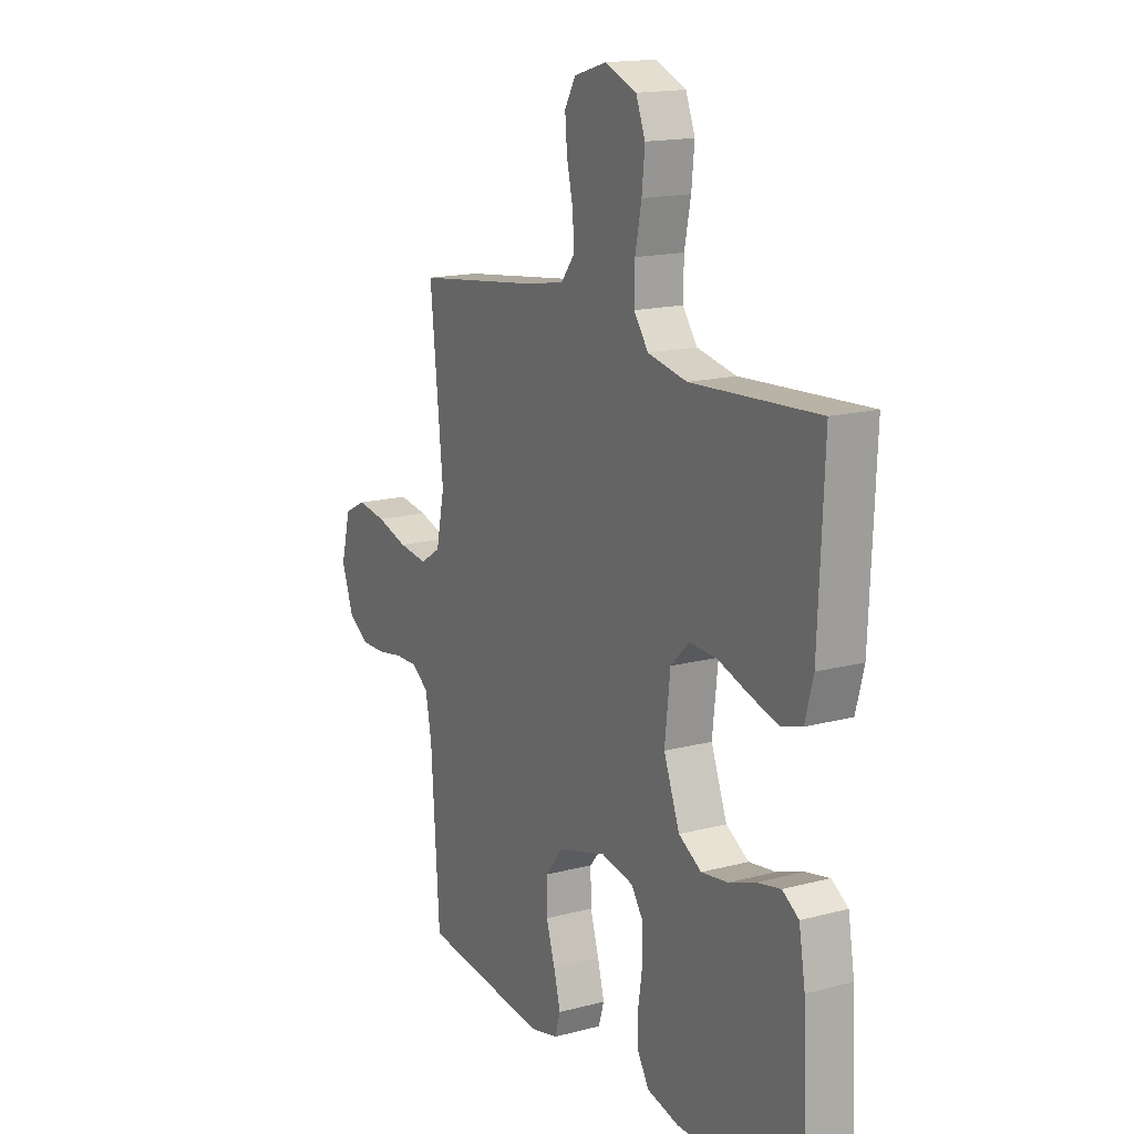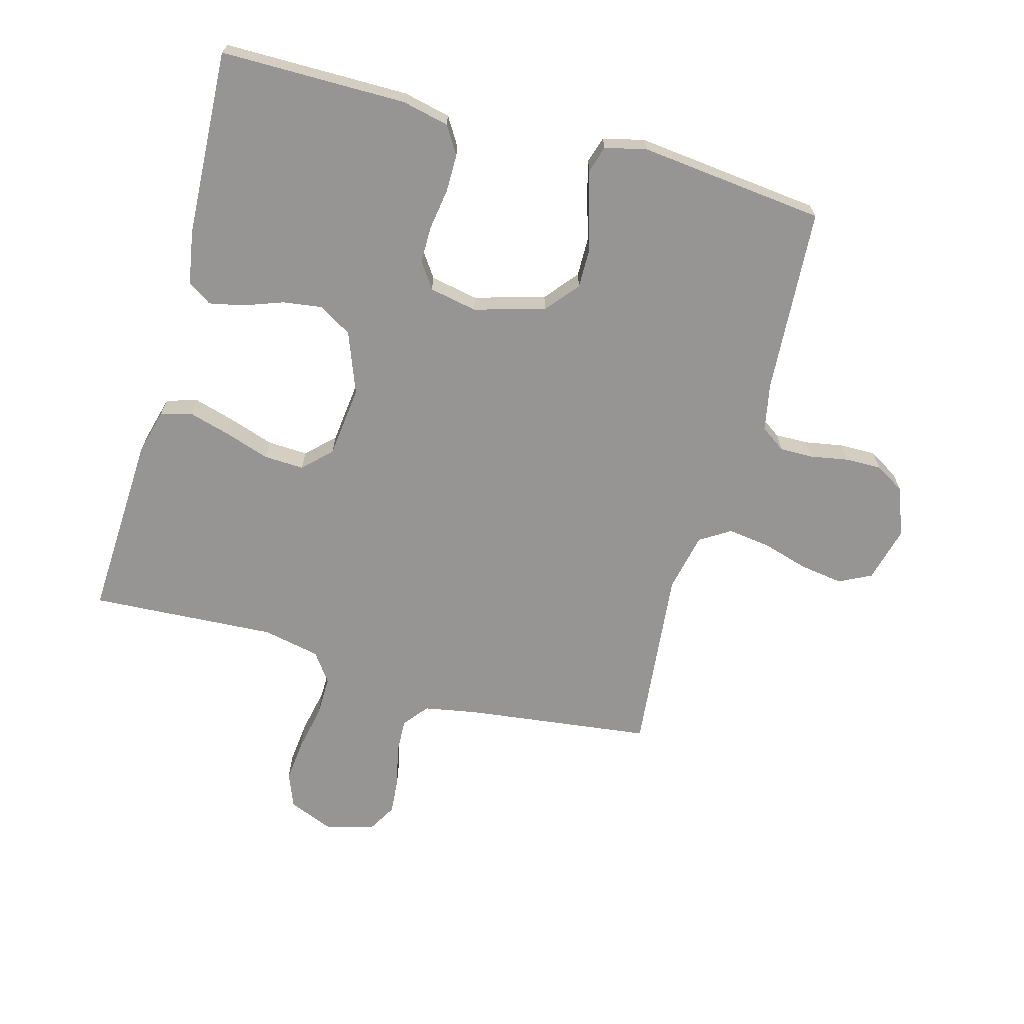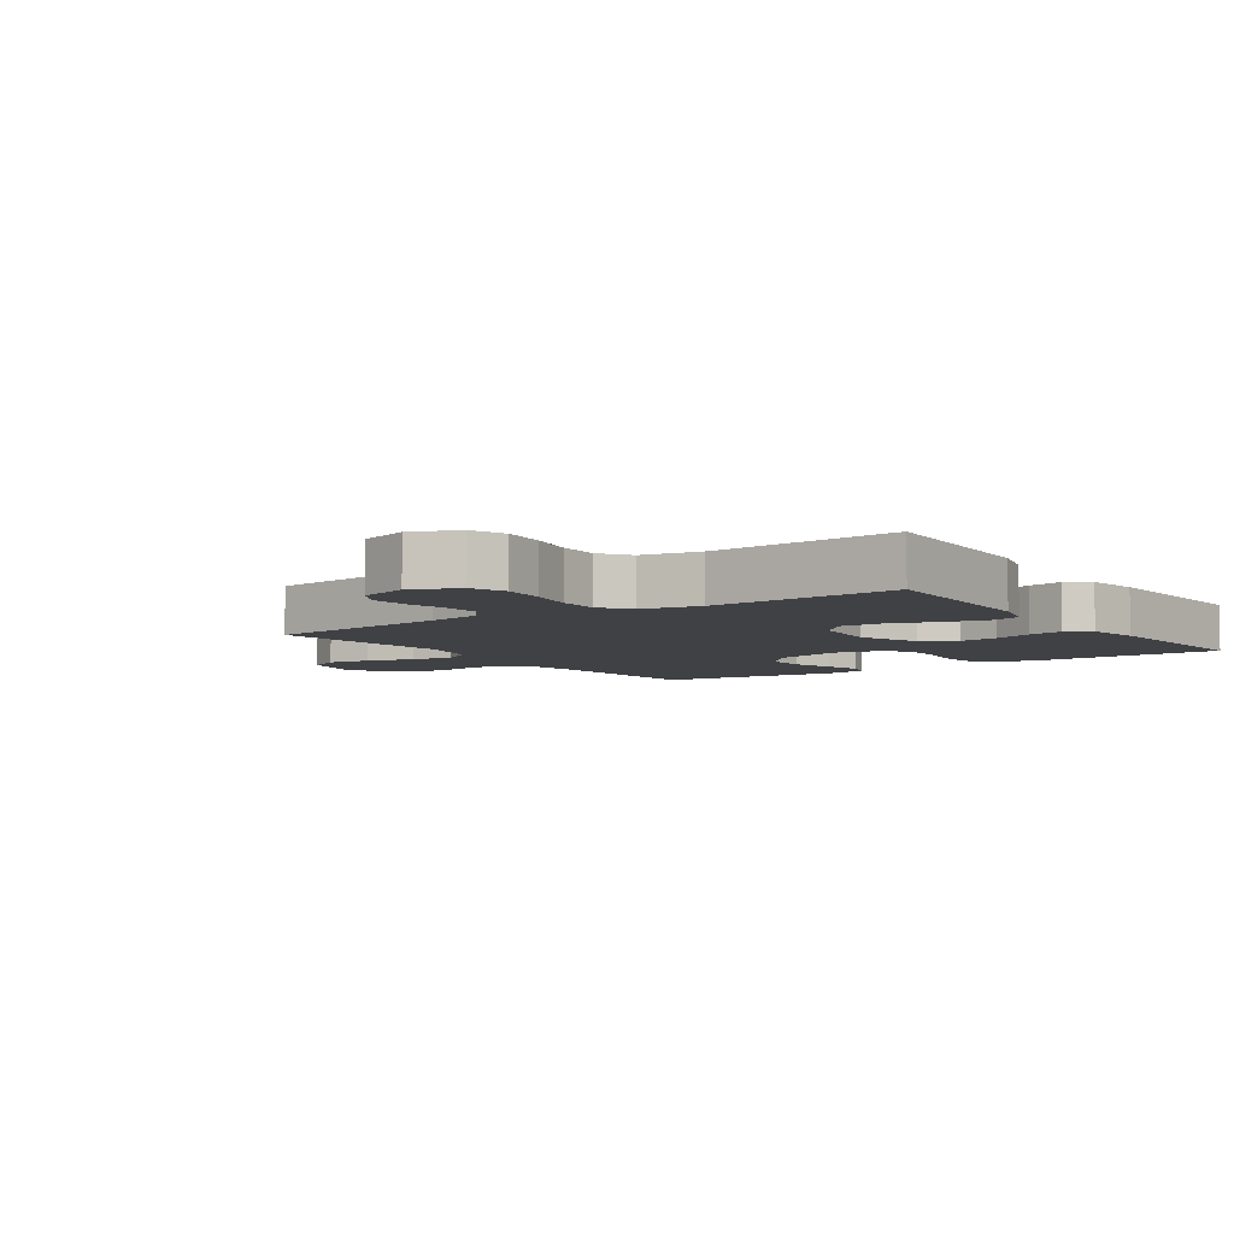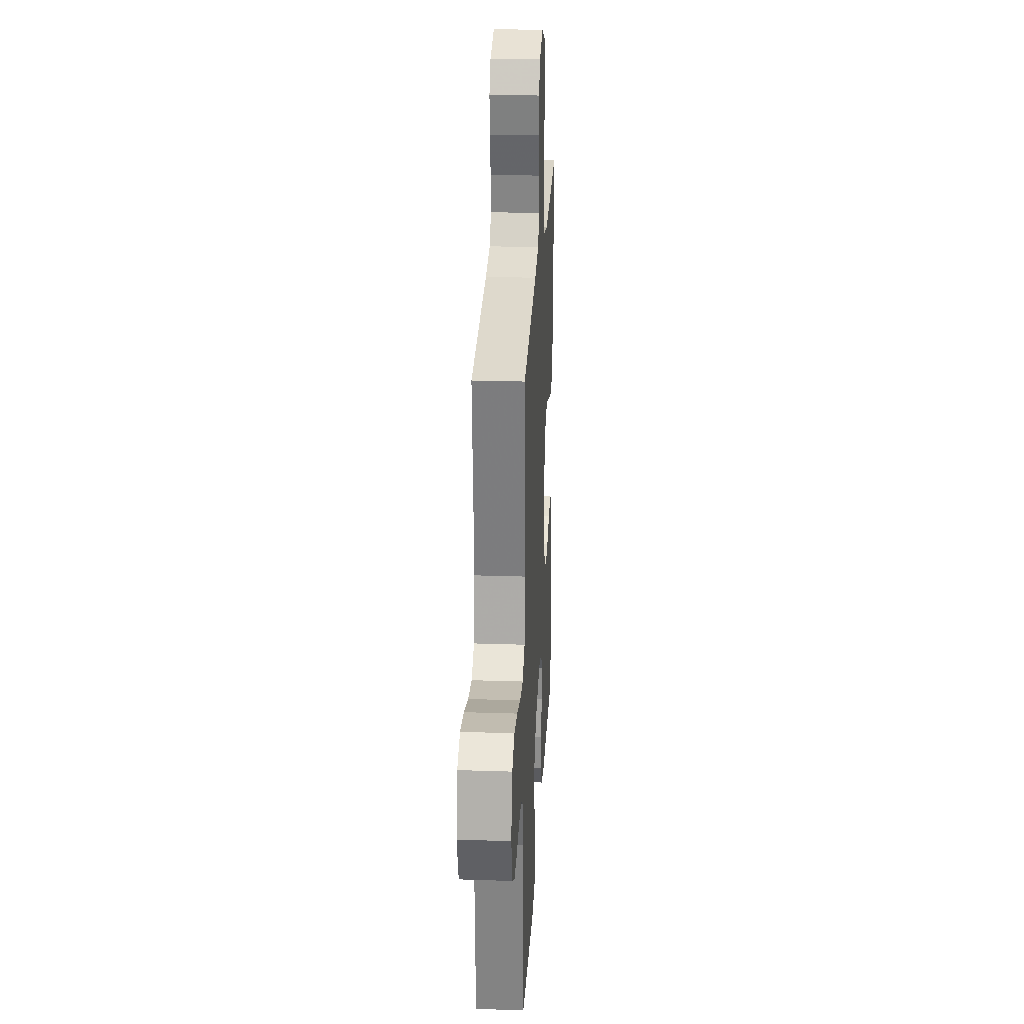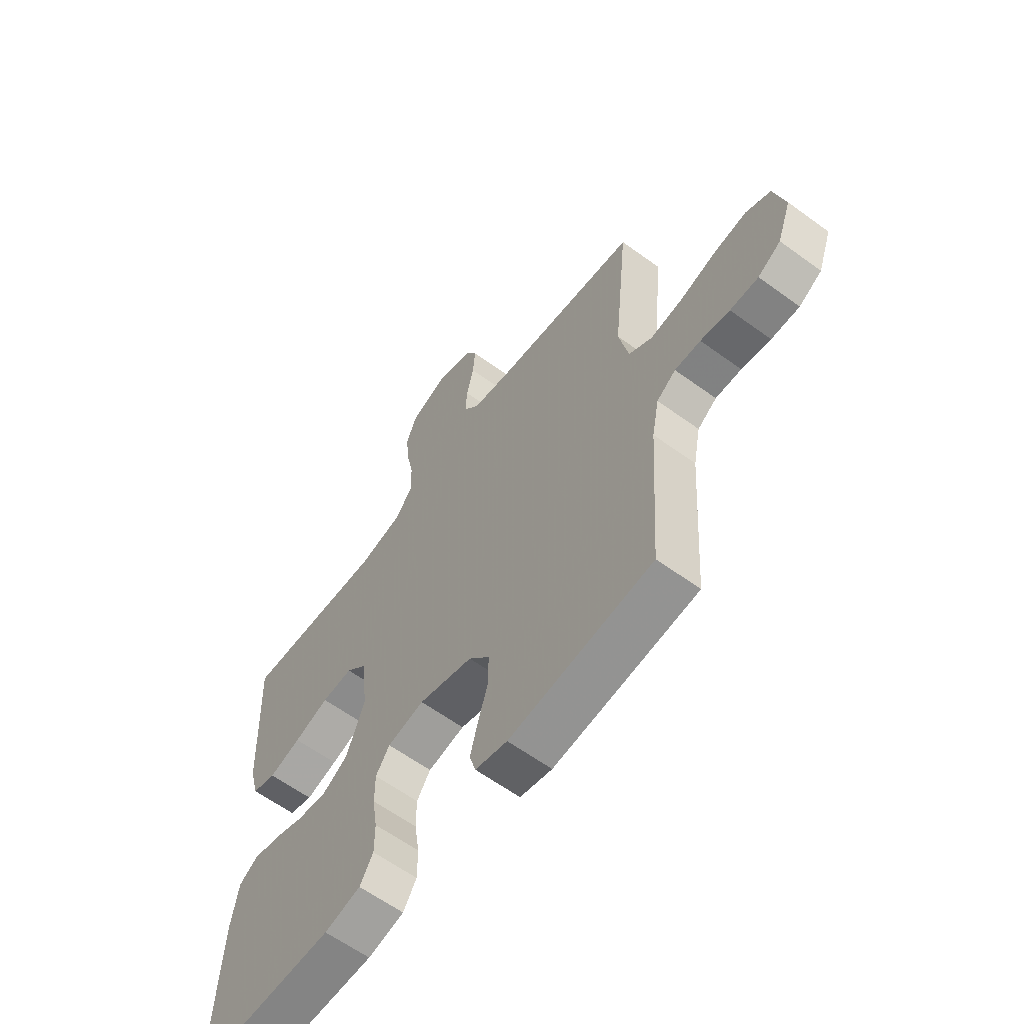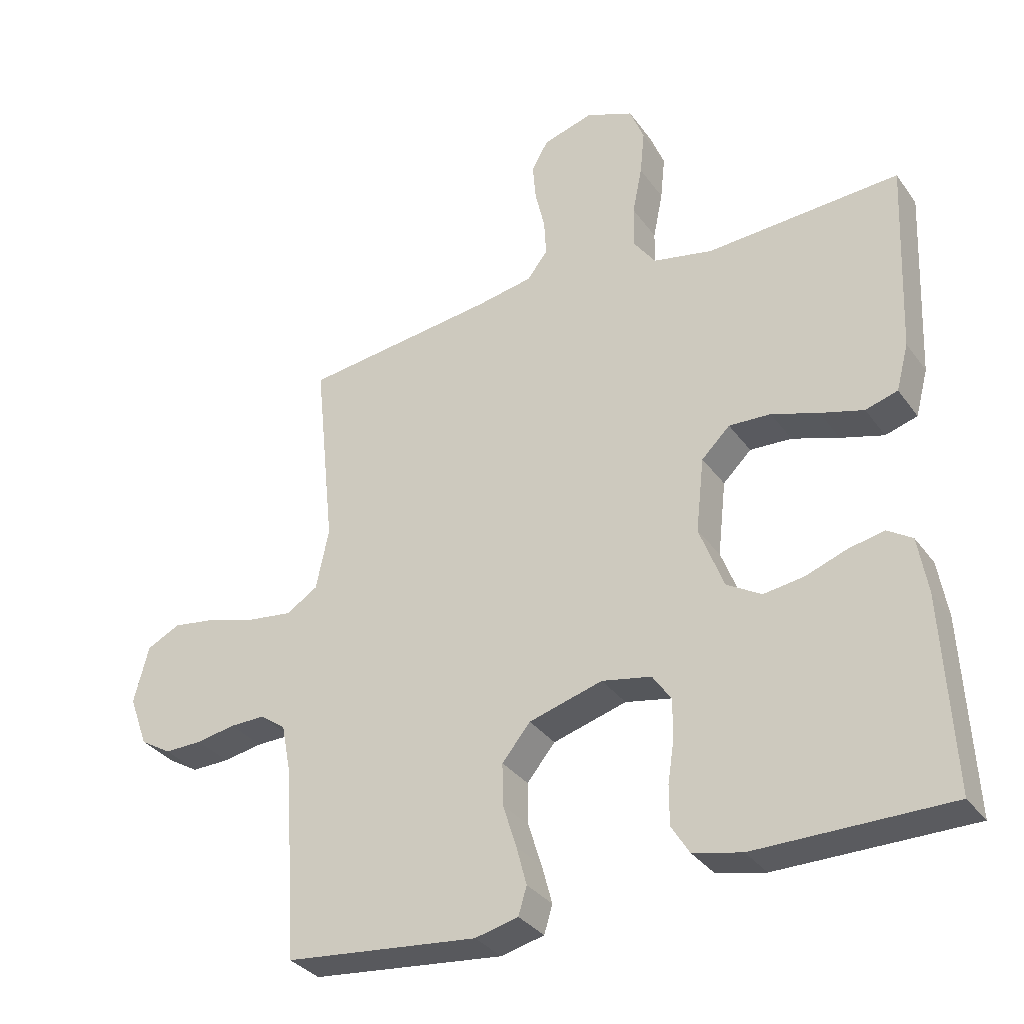
<metadata>
{"format":"obj","ext":"obj","renderer":"f3d","projection":"perspective","resolution":1024,"background":"white","views":[{"elev":16.0,"azim":61.3,"up":"+Z"},{"elev":-67.6,"azim":164.5,"up":"+Y"},{"elev":-5.9,"azim":34.8,"up":"+Y"},{"elev":24.8,"azim":-86.9,"up":"+Z"},{"elev":-61.5,"azim":-126.6,"up":"+Z"},{"elev":-33.1,"azim":30.1,"up":"+Z"}]}
</metadata>
<code>
v -0.5 0.07 0.5
v -0.2 0.07 0.538
v -0.113 0.07 0.554
v -0.081 0.07 0.595
v -0.084 0.07 0.652
v -0.099 0.07 0.716
v -0.104 0.07 0.775
v -0.078 0.07 0.82
v 0 0.07 0.843
v 0.074 0.07 0.813
v 0.096 0.07 0.757
v 0.089 0.07 0.688
v 0.074 0.07 0.614
v 0.073 0.07 0.548
v 0.107 0.07 0.501
v 0.2 0.07 0.482
v 0.5 0.07 0.5
v 0.487 0.07 0.2
v 0.468 0.07 0.128
v 0.418 0.07 0.113
v 0.351 0.07 0.132
v 0.278 0.07 0.156
v 0.213 0.07 0.159
v 0.169 0.07 0.116
v 0.156 0.07 0
v 0.194 0.07 -0.099
v 0.248 0.07 -0.131
v 0.311 0.07 -0.122
v 0.374 0.07 -0.099
v 0.43 0.07 -0.087
v 0.469 0.07 -0.112
v 0.484 0.07 -0.2
v 0.5 0.07 -0.5
v 0.2 0.07 -0.501
v 0.124 0.07 -0.484
v 0.096 0.07 -0.439
v 0.096 0.07 -0.378
v 0.106 0.07 -0.312
v 0.106 0.07 -0.252
v 0.077 0.07 -0.21
v 0 0.07 -0.195
v -0.114 0.07 -0.228
v -0.158 0.07 -0.281
v -0.157 0.07 -0.346
v -0.136 0.07 -0.413
v -0.12 0.07 -0.473
v -0.133 0.07 -0.516
v -0.2 0.07 -0.532
v -0.5 0.07 -0.5
v -0.52 0.07 -0.2
v -0.535 0.07 -0.123
v -0.575 0.07 -0.095
v -0.629 0.07 -0.096
v -0.69 0.07 -0.107
v -0.749 0.07 -0.108
v -0.797 0.07 -0.079
v -0.826 0.07 0
v -0.803 0.07 0.089
v -0.751 0.07 0.115
v -0.682 0.07 0.105
v -0.607 0.07 0.083
v -0.538 0.07 0.074
v -0.489 0.07 0.105
v -0.469 0.07 0.2
v -0.5 0 0.5
v -0.2 0 0.538
v -0.113 0 0.554
v -0.081 0 0.595
v -0.084 0 0.652
v -0.099 0 0.716
v -0.104 0 0.775
v -0.078 0 0.82
v 0 0 0.843
v 0.074 0 0.813
v 0.096 0 0.757
v 0.089 0 0.688
v 0.074 0 0.614
v 0.073 0 0.548
v 0.107 0 0.501
v 0.2 0 0.482
v 0.5 0 0.5
v 0.487 0 0.2
v 0.468 0 0.128
v 0.418 0 0.113
v 0.351 0 0.132
v 0.278 0 0.156
v 0.213 0 0.159
v 0.169 0 0.116
v 0.156 0 0
v 0.194 0 -0.099
v 0.248 0 -0.131
v 0.311 0 -0.122
v 0.374 0 -0.099
v 0.43 0 -0.087
v 0.469 0 -0.112
v 0.484 0 -0.2
v 0.5 0 -0.5
v 0.2 0 -0.501
v 0.124 0 -0.484
v 0.096 0 -0.439
v 0.096 0 -0.378
v 0.106 0 -0.312
v 0.106 0 -0.252
v 0.077 0 -0.21
v 0 0 -0.195
v -0.114 0 -0.228
v -0.158 0 -0.281
v -0.157 0 -0.346
v -0.136 0 -0.413
v -0.12 0 -0.473
v -0.133 0 -0.516
v -0.2 0 -0.532
v -0.5 0 -0.5
v -0.52 0 -0.2
v -0.535 0 -0.123
v -0.575 0 -0.095
v -0.629 0 -0.096
v -0.69 0 -0.107
v -0.749 0 -0.108
v -0.797 0 -0.079
v -0.826 0 0
v -0.803 0 0.089
v -0.751 0 0.115
v -0.682 0 0.105
v -0.607 0 0.083
v -0.538 0 0.074
v -0.489 0 0.105
v -0.469 0 0.2
f 59 60 61
f 58 59 61
f 57 58 61
f 56 57 61
f 55 56 61
f 54 55 61
f 53 54 61
f 52 53 61 62
f 51 52 62 63
f 48 49 50
f 47 48 50
f 46 47 50
f 45 46 50
f 44 45 50
f 51 63 64
f 50 51 64
f 44 50 64
f 43 44 64
f 36 37 38
f 35 36 38
f 34 35 38
f 33 34 38
f 32 33 38
f 31 32 38
f 30 31 38
f 29 30 38
f 28 29 38
f 27 28 38 39
f 26 27 39 40
f 20 21 22
f 19 20 22
f 18 19 22
f 17 18 22
f 16 17 22
f 15 16 22 23
f 14 15 23 24
f 11 12 13
f 10 11 13
f 9 10 13
f 8 9 13
f 7 8 13
f 6 7 13
f 5 6 13
f 4 5 13 14
f 14 24 25
f 4 14 25
f 3 4 25
f 64 1 2
f 43 64 2
f 42 43 2
f 26 40 41
f 26 41 42
f 25 26 42
f 3 25 42
f 2 3 42
f 125 124 123
f 125 123 122
f 125 122 121
f 125 121 120
f 125 120 119
f 125 119 118
f 125 118 117
f 126 125 117 116
f 127 126 116 115
f 114 113 112
f 114 112 111
f 114 111 110
f 114 110 109
f 114 109 108
f 128 127 115
f 128 115 114
f 128 114 108
f 128 108 107
f 102 101 100
f 102 100 99
f 102 99 98
f 102 98 97
f 102 97 96
f 102 96 95
f 102 95 94
f 102 94 93
f 102 93 92
f 103 102 92 91
f 104 103 91 90
f 86 85 84
f 86 84 83
f 86 83 82
f 86 82 81
f 86 81 80
f 87 86 80 79
f 88 87 79 78
f 77 76 75
f 77 75 74
f 77 74 73
f 77 73 72
f 77 72 71
f 77 71 70
f 77 70 69
f 78 77 69 68
f 89 88 78
f 89 78 68
f 89 68 67
f 66 65 128
f 66 128 107
f 66 107 106
f 105 104 90
f 106 105 90
f 106 90 89
f 106 89 67
f 106 67 66
f 1 65 66 2
f 2 66 67 3
f 3 67 68 4
f 4 68 69 5
f 5 69 70 6
f 6 70 71 7
f 7 71 72 8
f 8 72 73 9
f 9 73 74 10
f 10 74 75 11
f 11 75 76 12
f 12 76 77 13
f 13 77 78 14
f 14 78 79 15
f 15 79 80 16
f 16 80 81 17
f 17 81 82 18
f 18 82 83 19
f 19 83 84 20
f 20 84 85 21
f 21 85 86 22
f 22 86 87 23
f 23 87 88 24
f 24 88 89 25
f 25 89 90 26
f 26 90 91 27
f 27 91 92 28
f 28 92 93 29
f 29 93 94 30
f 30 94 95 31
f 31 95 96 32
f 32 96 97 33
f 33 97 98 34
f 34 98 99 35
f 35 99 100 36
f 36 100 101 37
f 37 101 102 38
f 38 102 103 39
f 39 103 104 40
f 40 104 105 41
f 41 105 106 42
f 42 106 107 43
f 43 107 108 44
f 44 108 109 45
f 45 109 110 46
f 46 110 111 47
f 47 111 112 48
f 48 112 113 49
f 49 113 114 50
f 50 114 115 51
f 51 115 116 52
f 52 116 117 53
f 53 117 118 54
f 54 118 119 55
f 55 119 120 56
f 56 120 121 57
f 57 121 122 58
f 58 122 123 59
f 59 123 124 60
f 60 124 125 61
f 61 125 126 62
f 62 126 127 63
f 63 127 128 64
f 64 128 65 1

</code>
